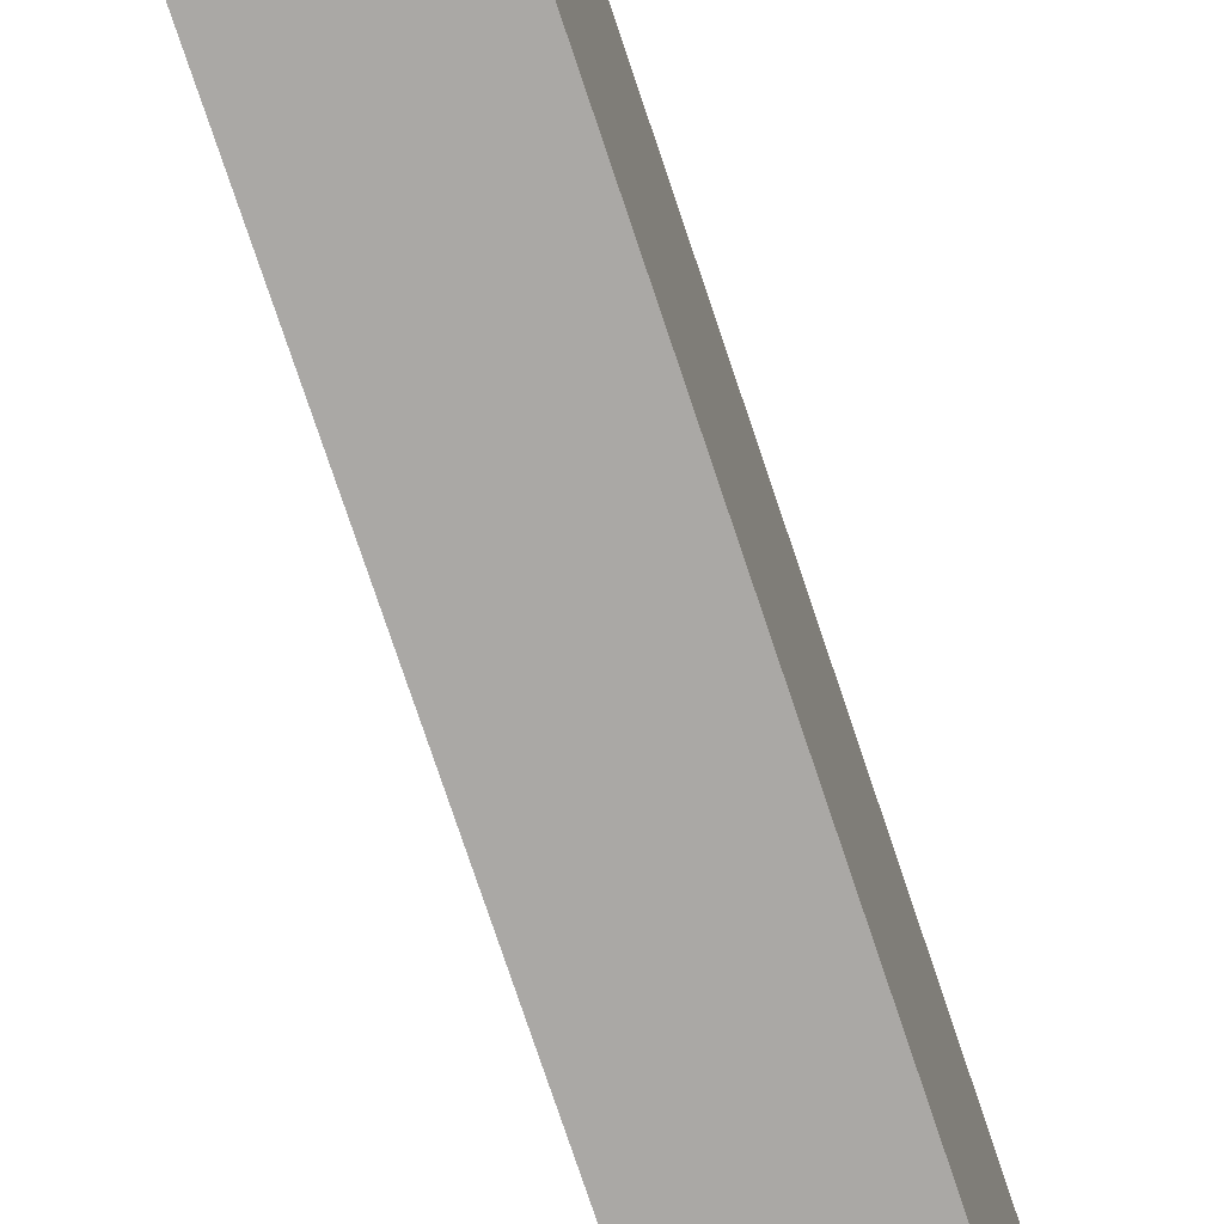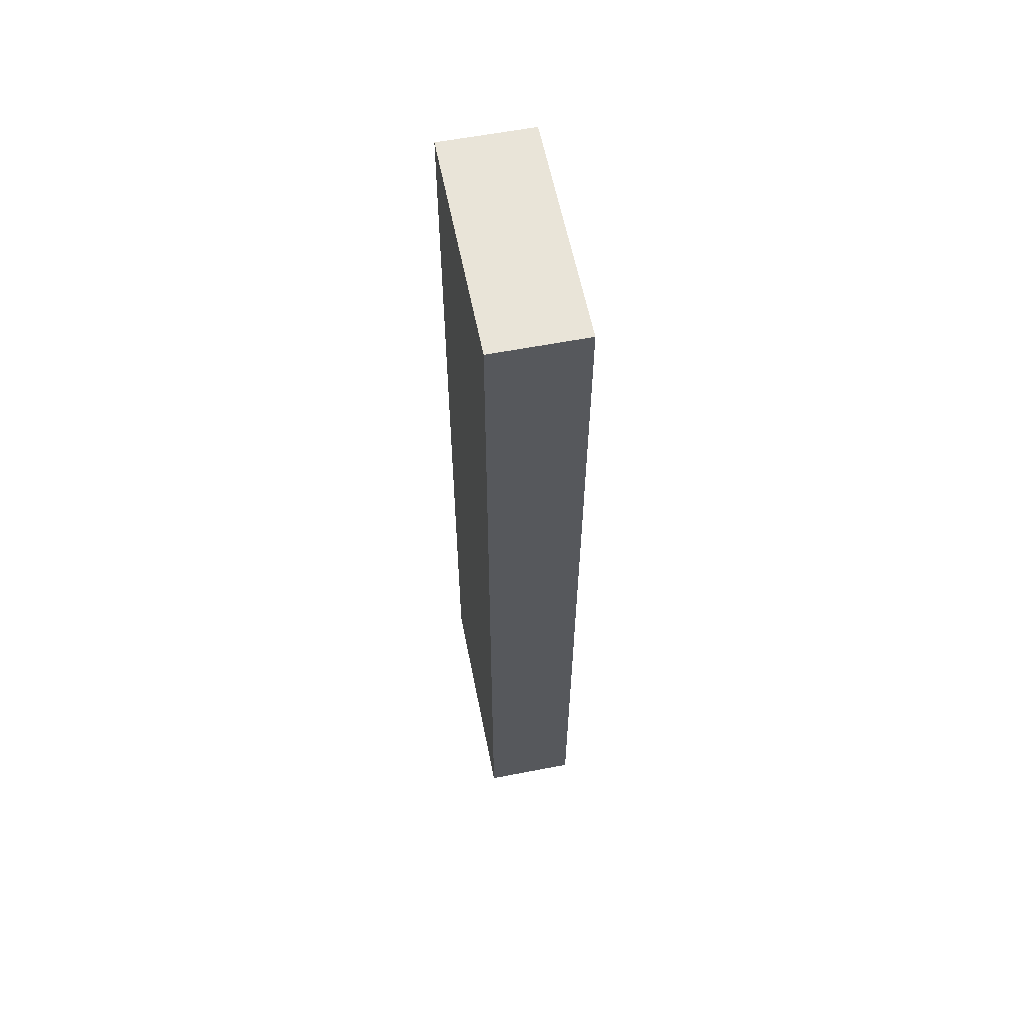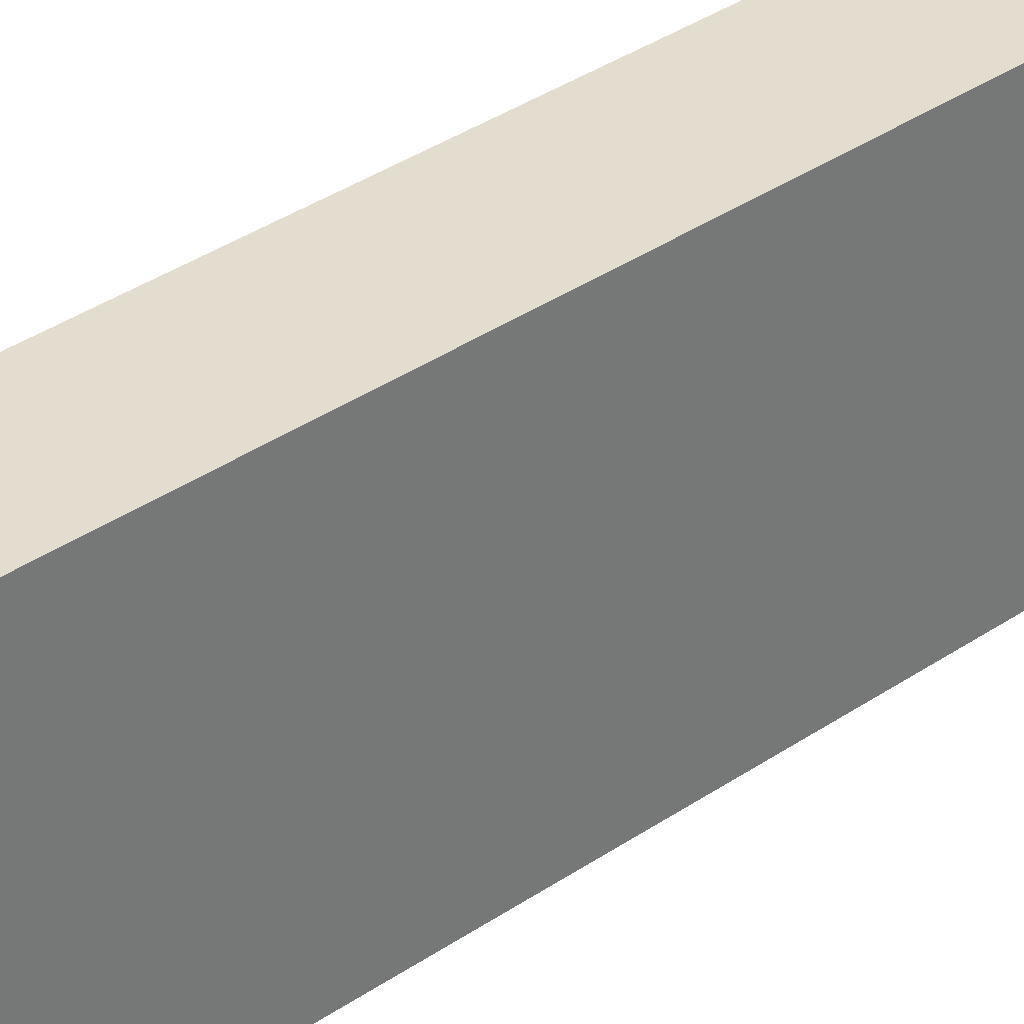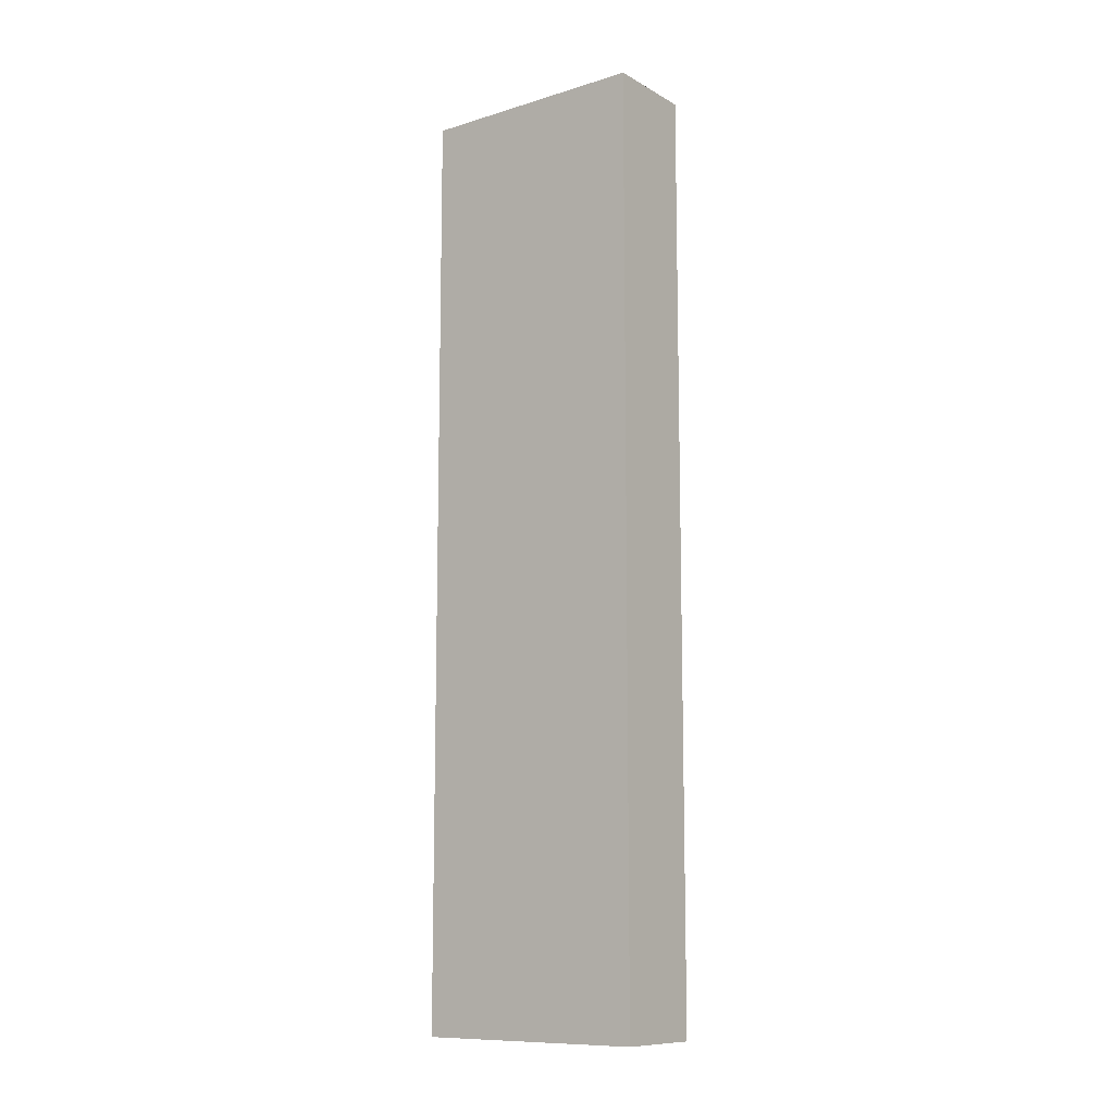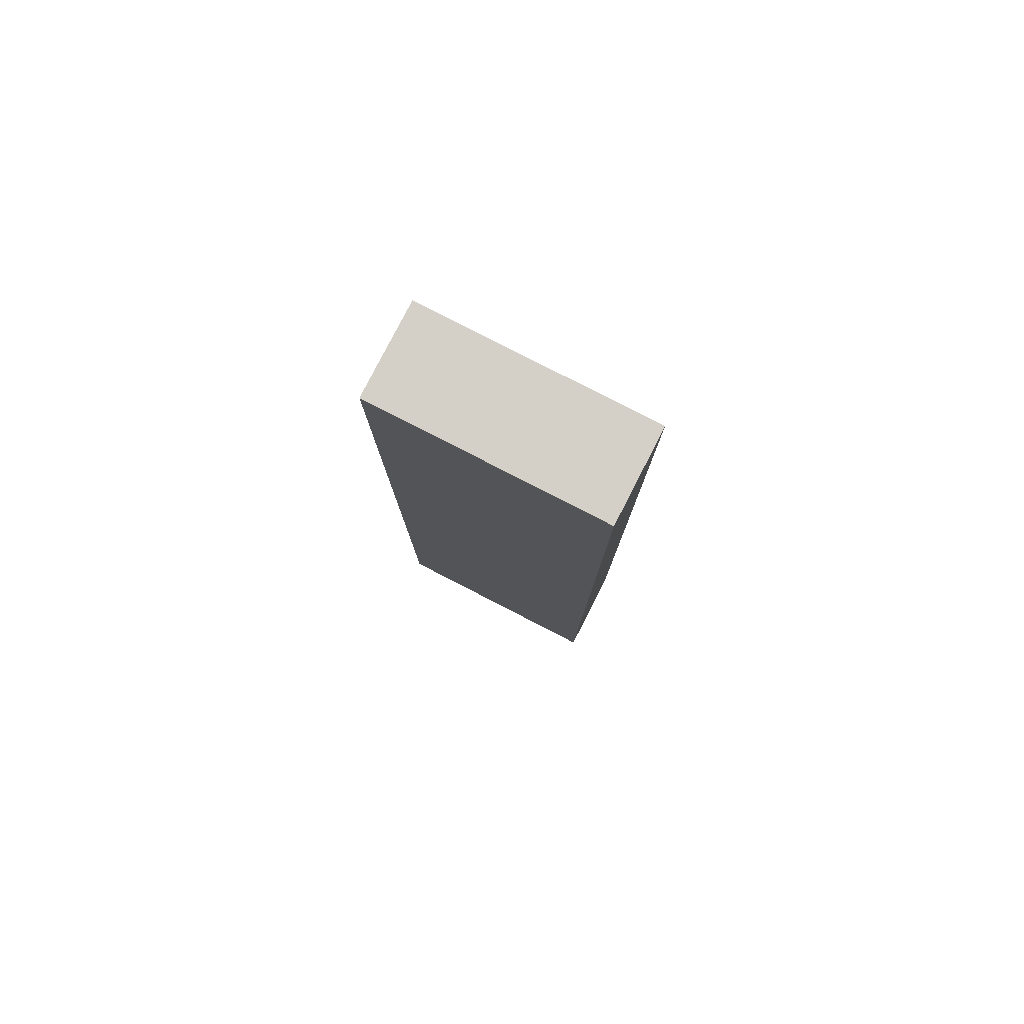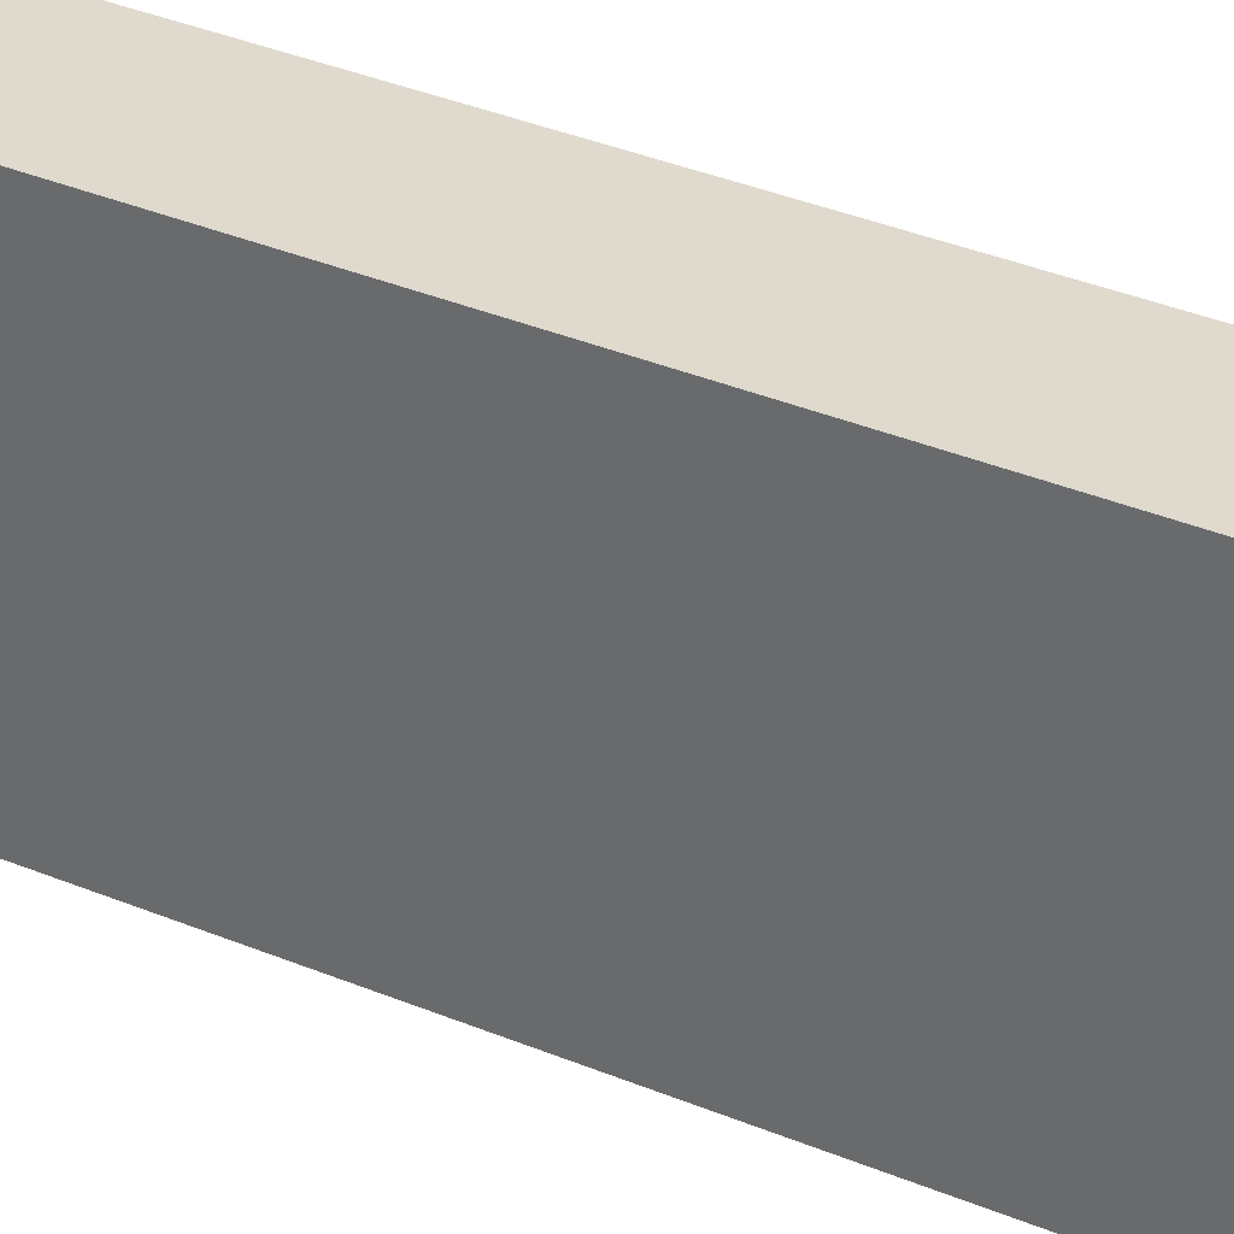
<metadata>
{"format":"obj","ext":"obj","renderer":"f3d","projection":"perspective","resolution":1024,"background":"white","views":[{"elev":-75.1,"azim":-161.6,"up":"+Y"},{"elev":59.8,"azim":168.8,"up":"+Z"},{"elev":34.9,"azim":47.3,"up":"+Y"},{"elev":-10.8,"azim":-53.1,"up":"+Z"},{"elev":79.9,"azim":117.2,"up":"+Z"},{"elev":32.9,"azim":120.6,"up":"+Y"}]}
</metadata>
<code>
o plt1_Plane.002
v -1 0 0
v 1 0 0
v -1 0 -20
v 1 0 -20
v -1 5 -20
v -1 5 0
v 1 5 0
v 1 5 -20
f 1 3 4 2
f 6 7 8 5
f 2 4 8 7
f 3 1 6 5
f 4 3 5 8
f 1 2 7 6

</code>
